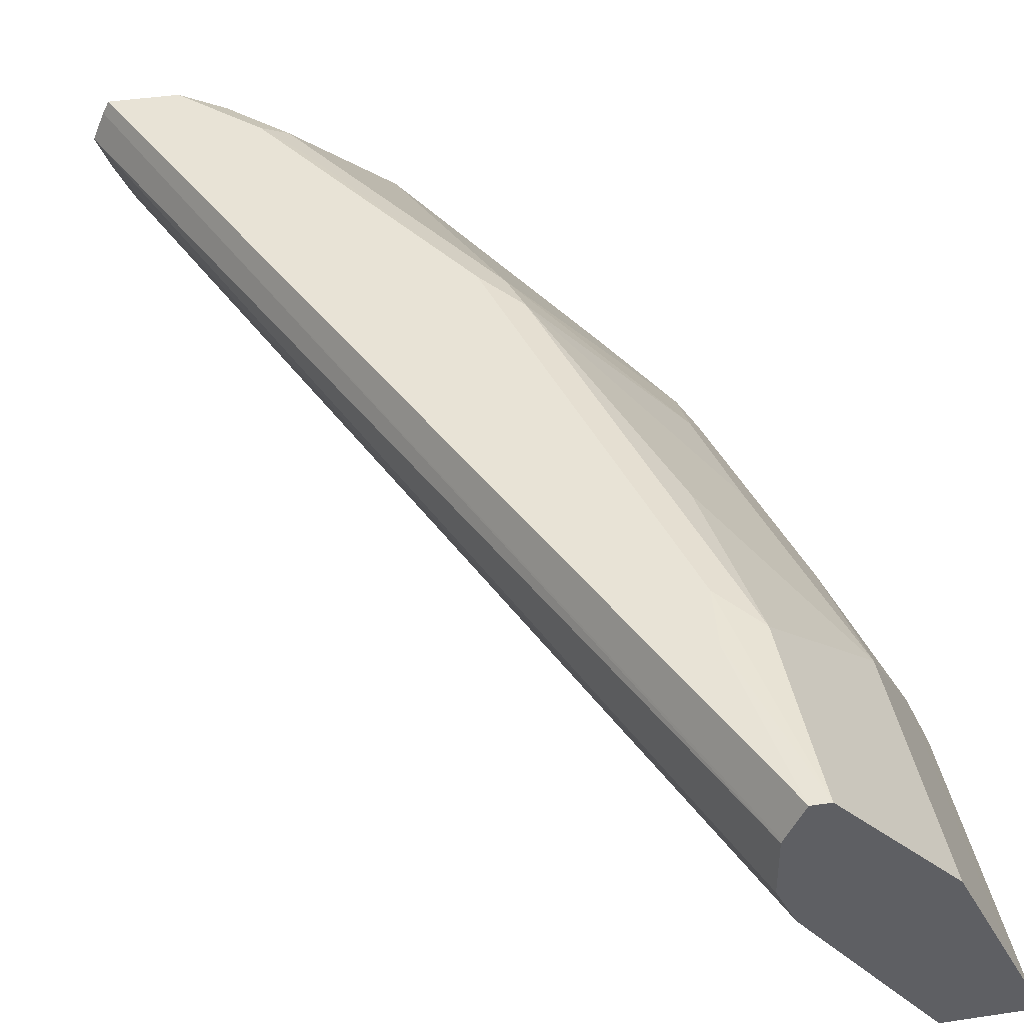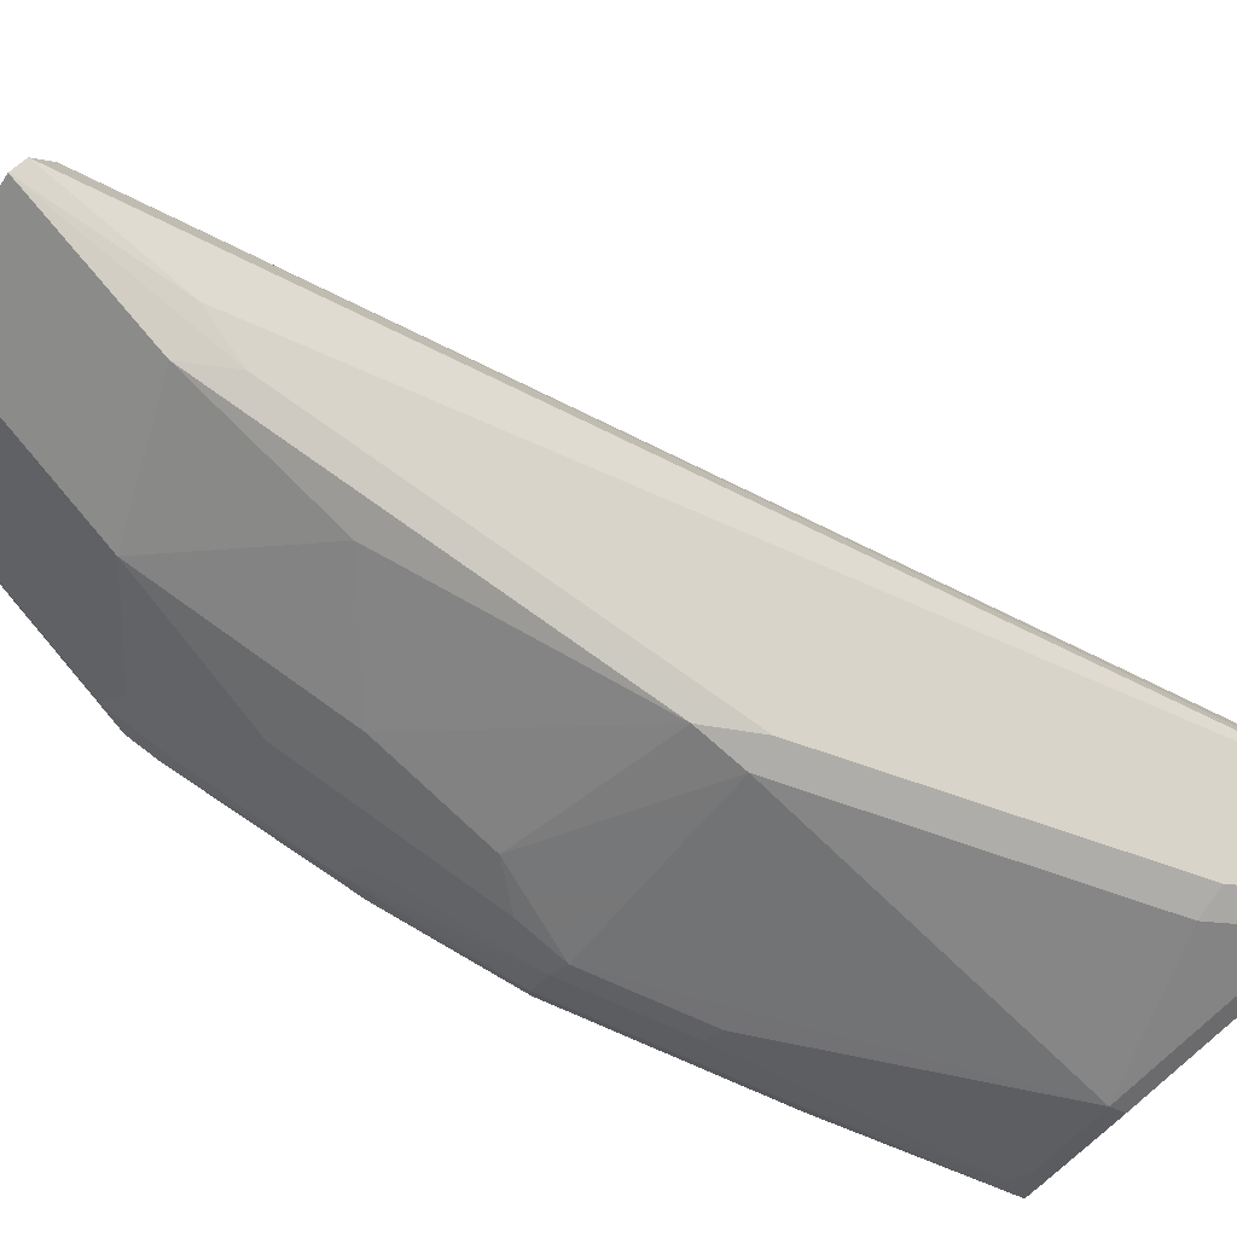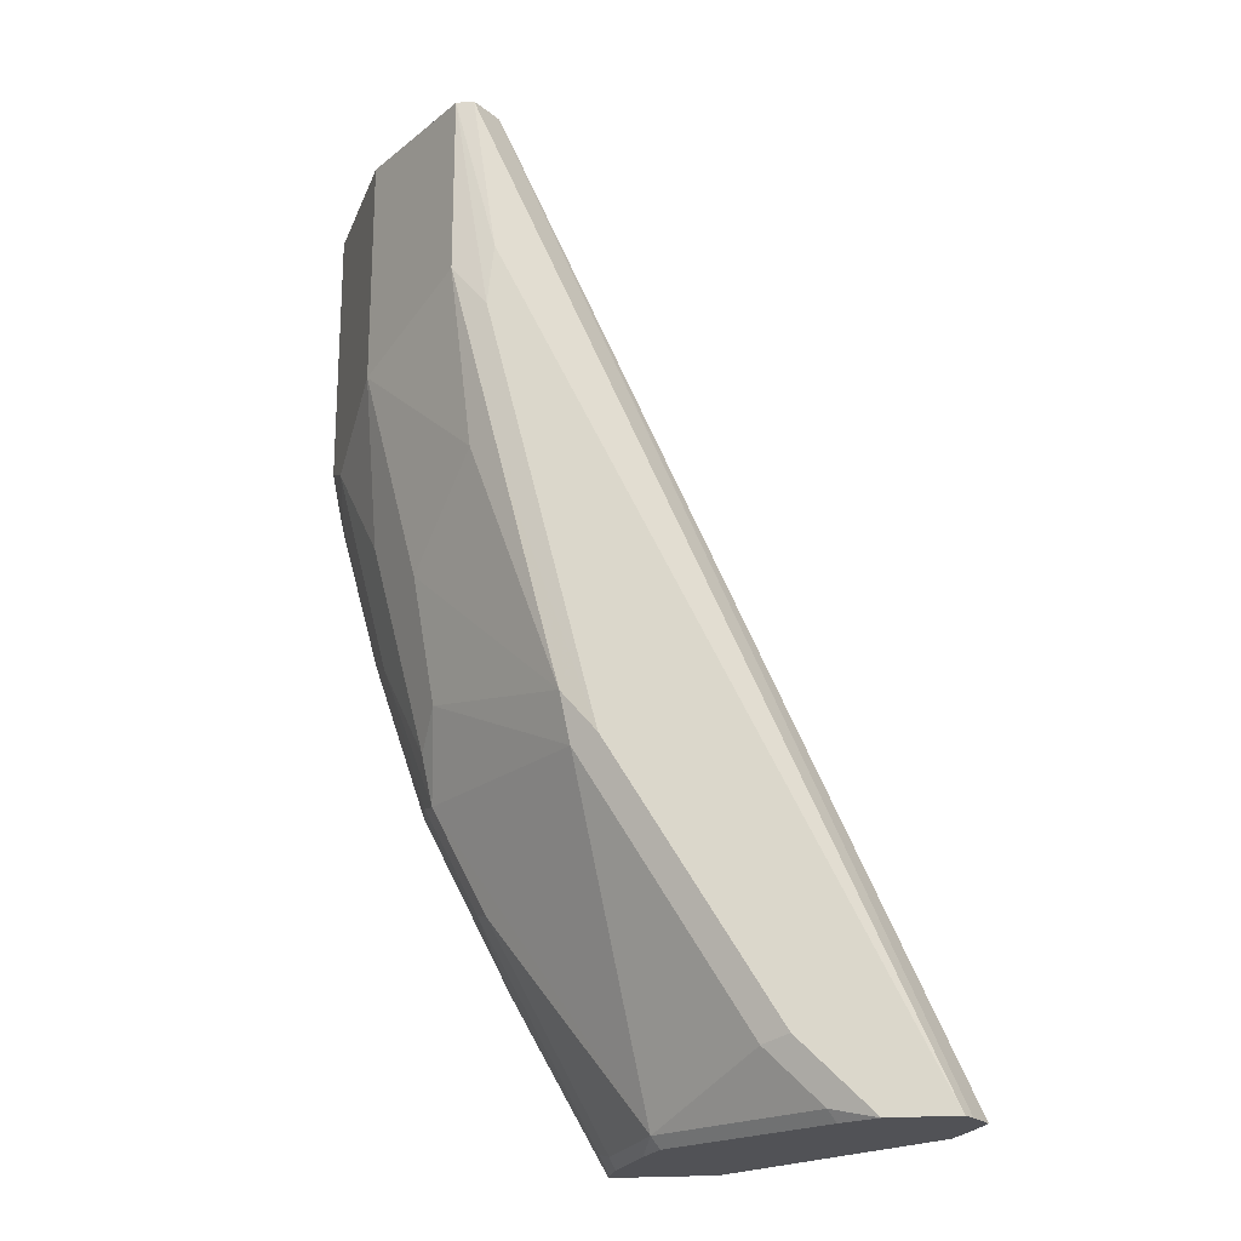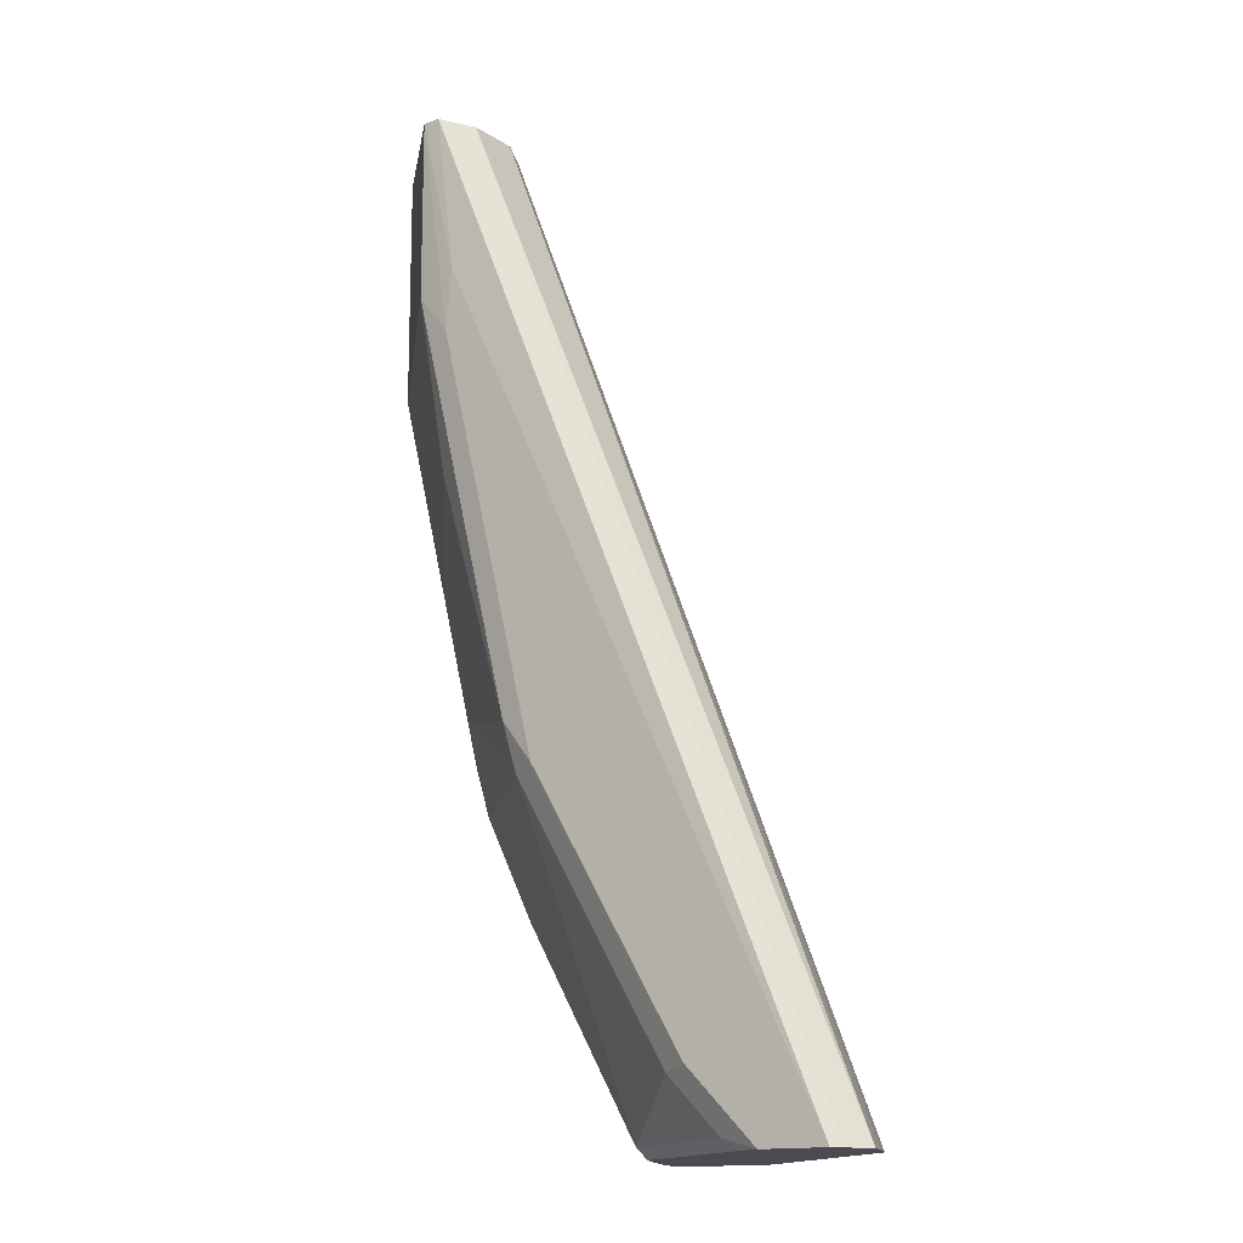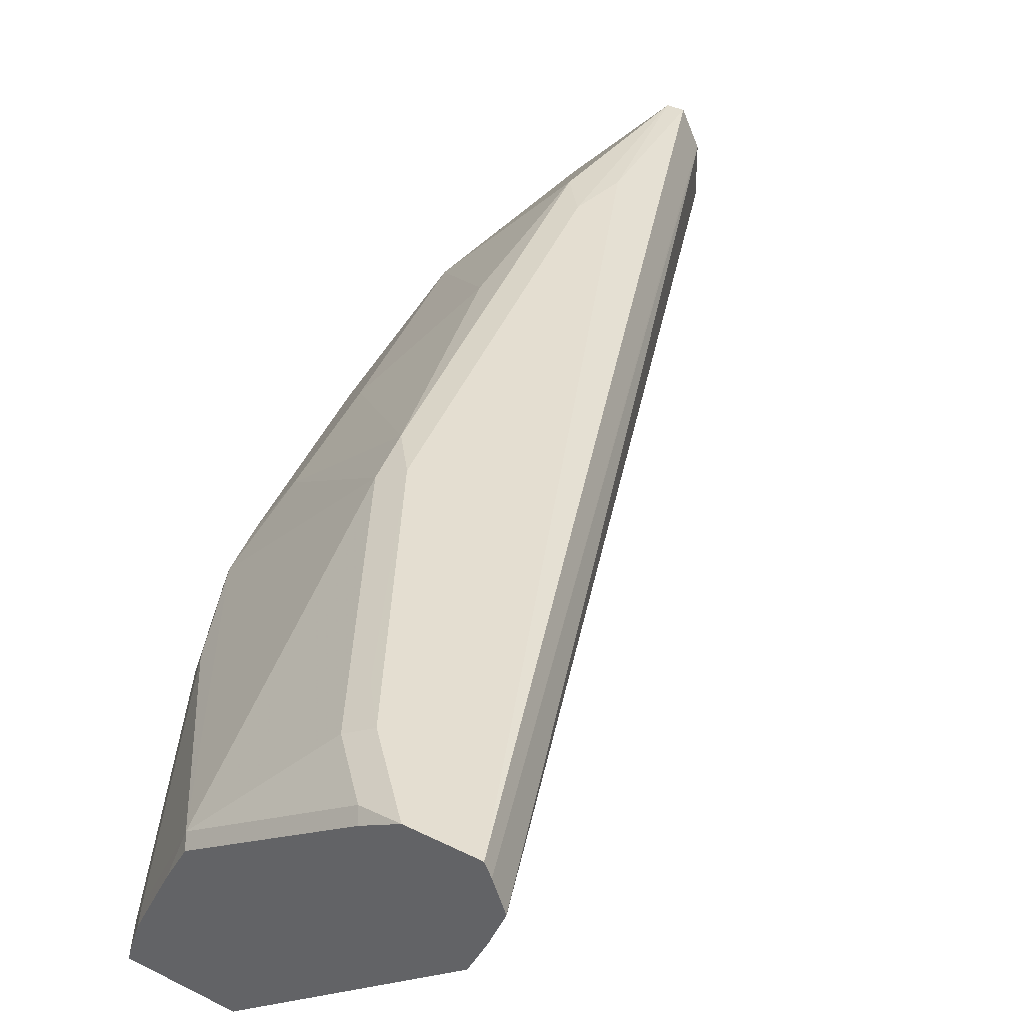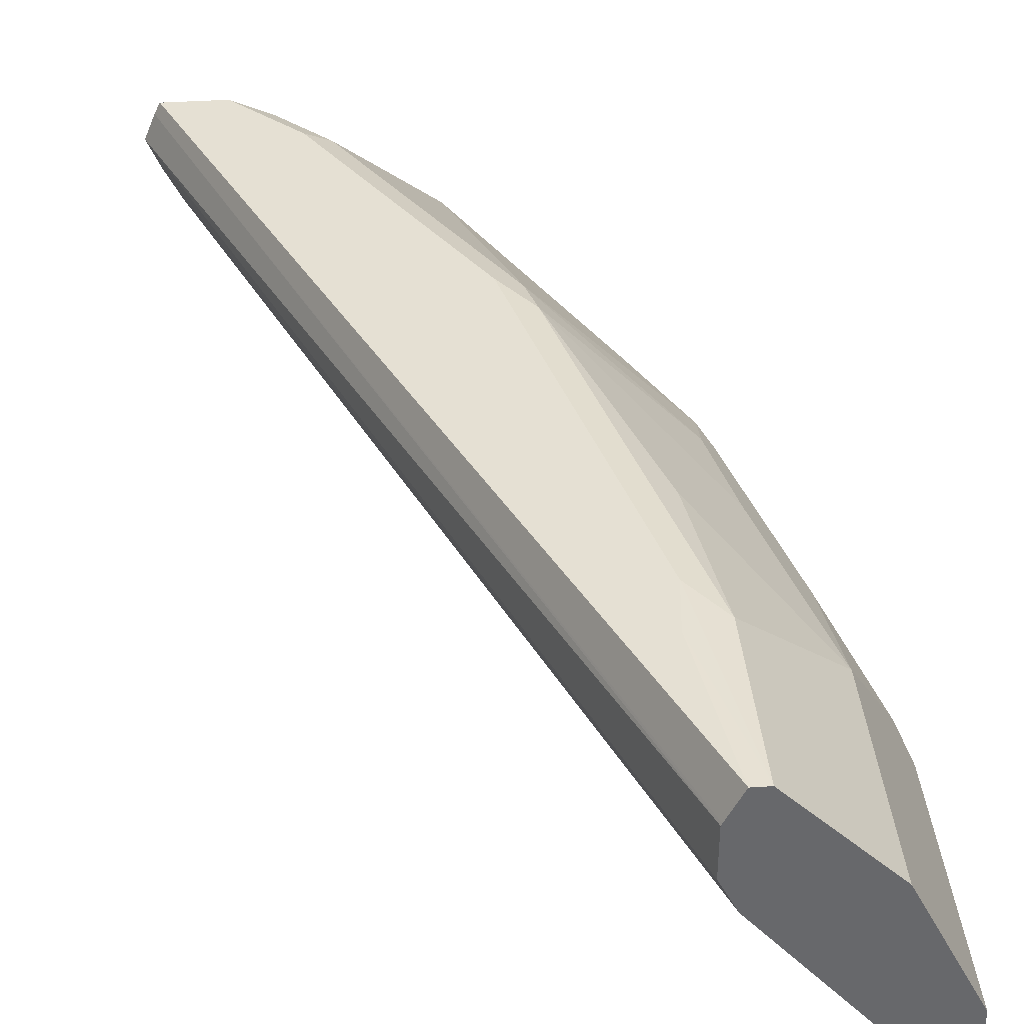
<metadata>
{"format":"obj","ext":"obj","renderer":"f3d","projection":"perspective","resolution":1024,"background":"white","views":[{"elev":41.4,"azim":-10.3,"up":"+Y"},{"elev":75.0,"azim":139.7,"up":"+Y"},{"elev":-21.2,"azim":-171.0,"up":"+Z"},{"elev":-14.4,"azim":-144.0,"up":"+Z"},{"elev":36.4,"azim":-146.9,"up":"+Y"},{"elev":38.0,"azim":-4.9,"up":"+Y"}]}
</metadata>
<code>
v 0.5787 0.7416 0.001168
v 0.5782 0.7427 0.001168
v 0.5787 0.7335 0.001168
v 0.5787 0.7416 -0.09044
v 0.5727 0.7536 0.001168
v 0.5727 0.7536 -0.09647
v 0.5546 0.7335 0.001168
v 0.5787 0.7335 -0.09853
v 0.5763 0.7335 -0.1098
v 0.5742 0.7416 -0.1108
v 0.5607 0.7777 0.001168
v 0.5546 0.7536 -0.1688
v 0.5546 0.7717 -0.1327
v 0.5546 0.7898 -0.0784
v 0.5607 0.7777 -0.07237
v 0.5124 0.7837 0.001168
v 0.3744 0.7903 -0.3338
v 0.4466 0.7335 -0.3263
v 0.5587 0.7335 -0.1718
v 0.5607 0.7416 -0.1628
v 0.5546 0.7898 0.001168
v 0.5381 0.7596 -0.2193
v 0.5335 0.7687 -0.2215
v 0.5366 0.7717 -0.205
v 0.5366 0.7898 -0.1507
v 0.5185 0.8259 -0.06031
v 0.5124 0.8199 -0.1206
v 0.5076 0.7935 0.001168
v 0.3716 0.7958 -0.3338
v 0.4476 0.7335 -0.3338
v 0.4476 0.7335 -0.3335
v 0.5426 0.7335 -0.217
v 0.5426 0.7416 -0.217
v 0.5185 0.8259 0.001168
v 0.5305 0.7416 -0.2412
v 0.52 0.7596 -0.2554
v 0.4793 0.8229 -0.2215
v 0.5305 0.7837 -0.1929
v 0.5155 0.7687 -0.2577
v 0.4612 0.7868 -0.3301
v 0.4823 0.8259 -0.205
v 0.5064 0.8274 -0.07463
v 0.5004 0.8259 -0.1327
v 0.4703 0.8274 -0.2193
v 0.5064 0.7958 0.001168
v 0.3683 0.8024 -0.3338
v 0.4822 0.7335 -0.3338
v 0.5305 0.7335 -0.2412
v 0.5124 0.8259 0.001168
v 0.5042 0.8274 -0.05427
v 0.5124 0.7416 -0.2773
v 0.4838 0.7416 -0.3278
v 0.425 0.8229 -0.312
v 0.428 0.8259 -0.2954
v 0.4793 0.7506 -0.3301
v 0.4778 0.7476 -0.3338
v 0.4657 0.7718 -0.3338
v 0.4587 0.7843 -0.3338
v 0.407 0.8229 -0.3301
v 0.416 0.8274 -0.3097
v 0.5064 0.8139 0.001168
v 0.3634 0.8139 -0.3338
v 0.4814 0.7368 -0.3338
v 0.4831 0.7335 -0.3322
v 0.5124 0.7335 -0.2773
v 0.5068 0.8147 0.001168
v 0.3694 0.8274 -0.3338
v 0.3673 0.8233 -0.3338
v 0.5097 0.7335 -0.2827
v 0.4045 0.8205 -0.3338
v 0.392 0.8274 -0.3338
v 0.3979 0.8274 -0.3278
f 34 42 50
f 28 45 46
f 28 46 29
f 32 48 35
f 32 35 33
f 34 50 49
f 37 54 41
f 35 65 51
f 36 51 52
f 36 52 39
f 37 41 38
f 37 40 53
f 27 41 43
f 37 53 54
f 35 48 65
f 26 44 42
f 23 39 40
f 26 27 43
f 19 33 20
f 20 33 22
f 22 33 35
f 22 35 51
f 22 51 36
f 22 36 39
f 26 43 44
f 22 39 23
f 23 38 24
f 23 40 37
f 24 38 25
f 25 38 41
f 25 41 27
f 26 42 34
f 23 37 38
f 39 52 55
f 61 68 62
f 40 55 56
f 49 67 68
f 49 68 66
f 51 65 69
f 51 69 64
f 51 64 52
f 52 63 56
f 49 50 67
f 52 56 55
f 53 60 54
f 59 70 71
f 59 71 72
f 59 72 60
f 61 66 68
f 19 32 33
f 53 59 60
f 39 55 40
f 47 52 64
f 45 62 46
f 40 56 57
f 40 57 58
f 40 58 70
f 40 70 59
f 40 59 53
f 41 54 44
f 47 63 52
f 41 44 43
f 42 60 72
f 42 72 71
f 42 71 67
f 42 67 50
f 44 54 60
f 45 61 62
f 42 44 60
f 17 28 29
f 3 32 19
f 17 30 31
f 4 10 6
f 4 9 10
f 4 8 9
f 3 9 8
f 3 19 9
f 17 31 18
f 3 48 32
f 3 65 48
f 3 69 65
f 3 64 69
f 3 47 64
f 3 30 47
f 3 31 30
f 3 18 31
f 3 7 18
f 2 6 5
f 2 4 6
f 1 2 5
f 1 5 11
f 1 11 21
f 1 21 34
f 1 49 66
f 1 66 61
f 5 6 15
f 1 61 45
f 1 28 16
f 1 16 7
f 1 7 3
f 1 3 8
f 1 8 4
f 1 4 2
f 1 45 28
f 5 15 11
f 1 34 49
f 6 12 13
f 14 27 26
f 16 28 17
f 17 29 46
f 17 46 62
f 17 62 68
f 17 68 67
f 14 25 27
f 17 67 71
f 17 70 58
f 17 58 57
f 17 57 56
f 17 63 47
f 17 47 30
f 6 10 12
f 17 71 70
f 14 34 21
f 17 56 63
f 13 24 25
f 14 26 34
f 6 14 15
f 7 17 18
f 9 19 20
f 9 20 10
f 10 20 12
f 7 16 17
f 11 14 21
f 13 25 14
f 11 15 14
f 12 24 13
f 6 13 14
f 12 22 23
f 12 20 22
f 12 23 24

</code>
